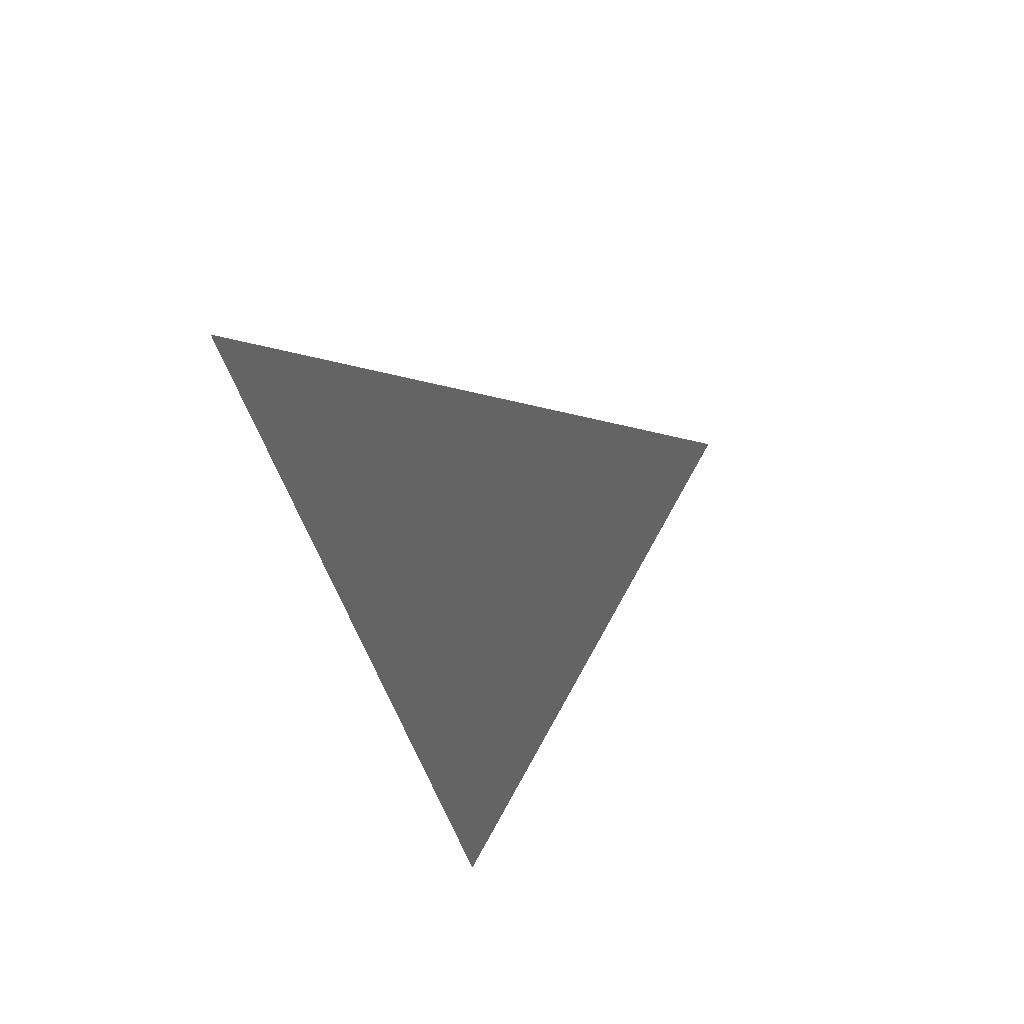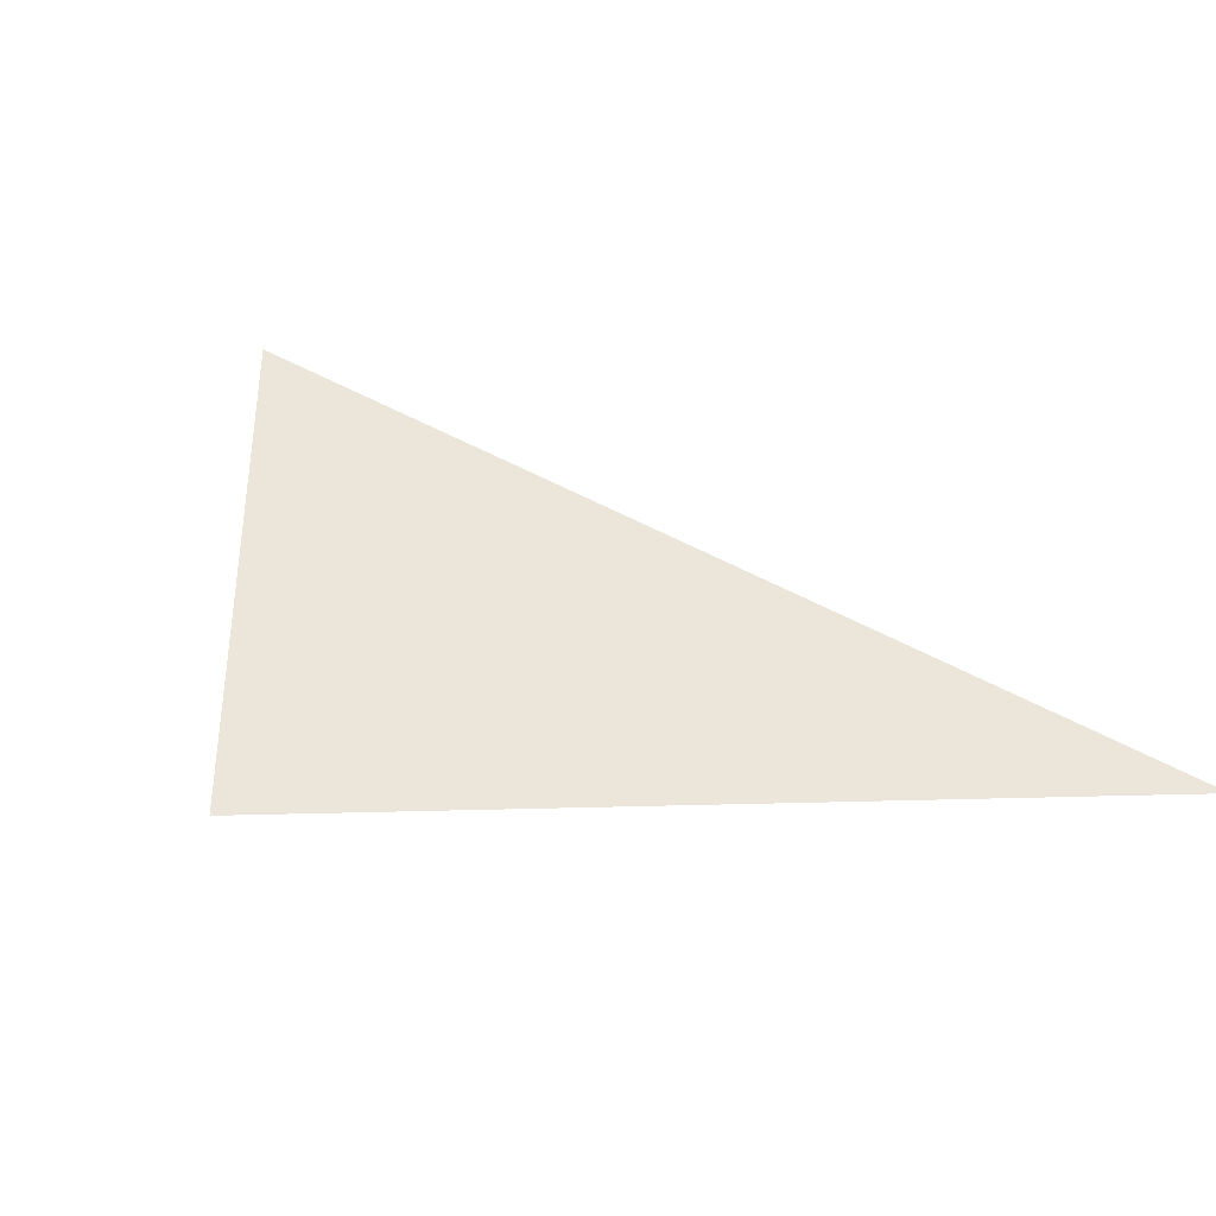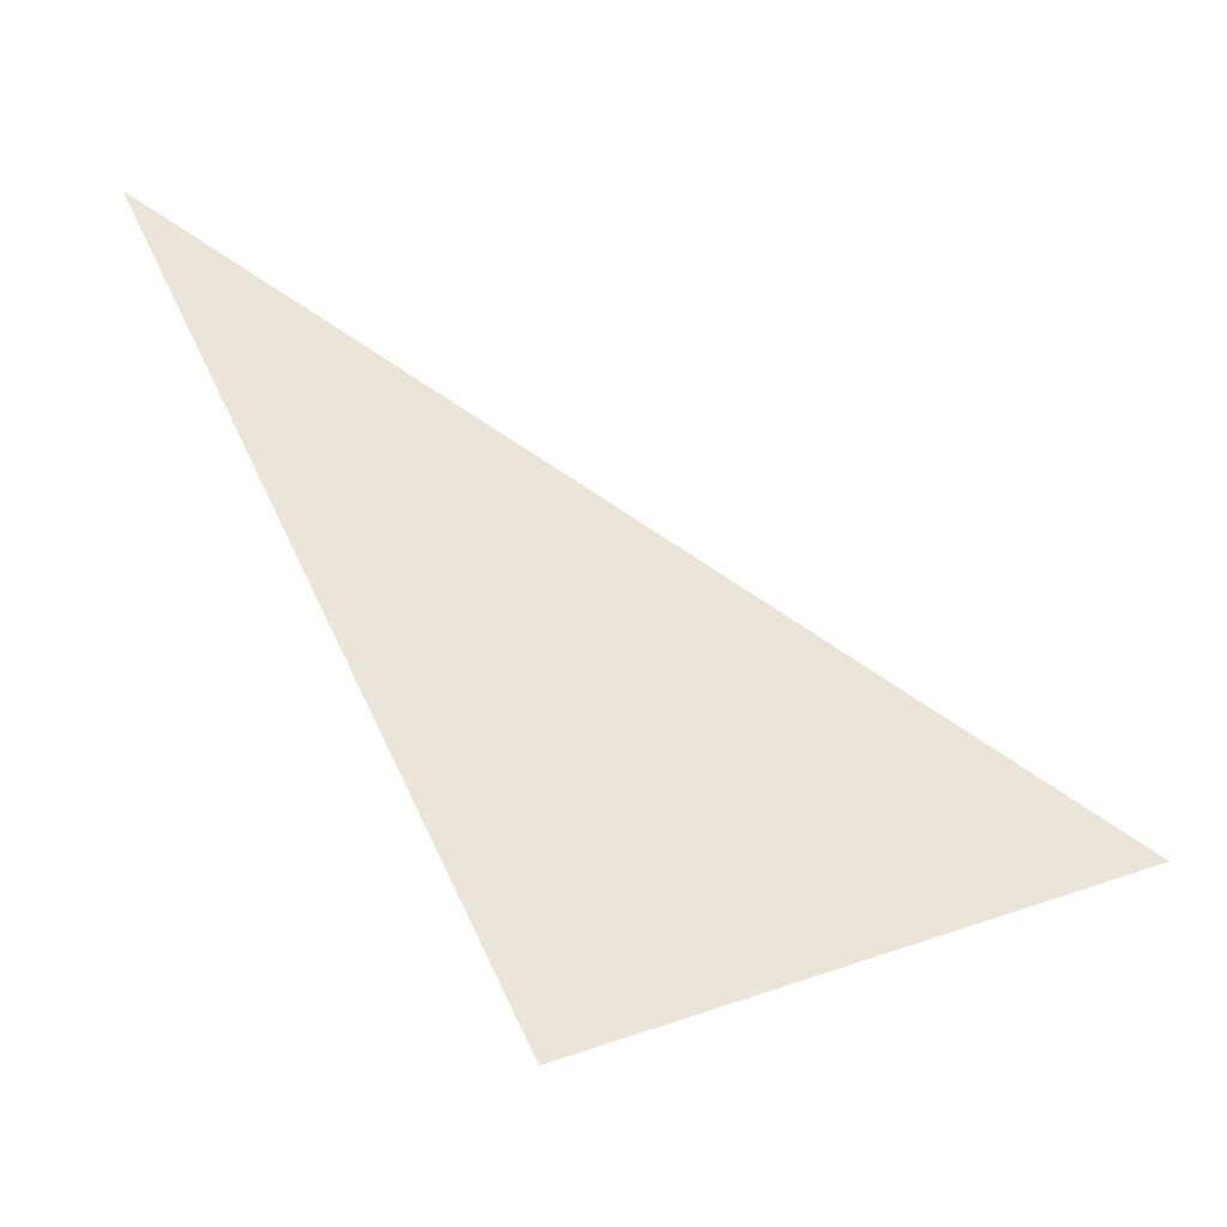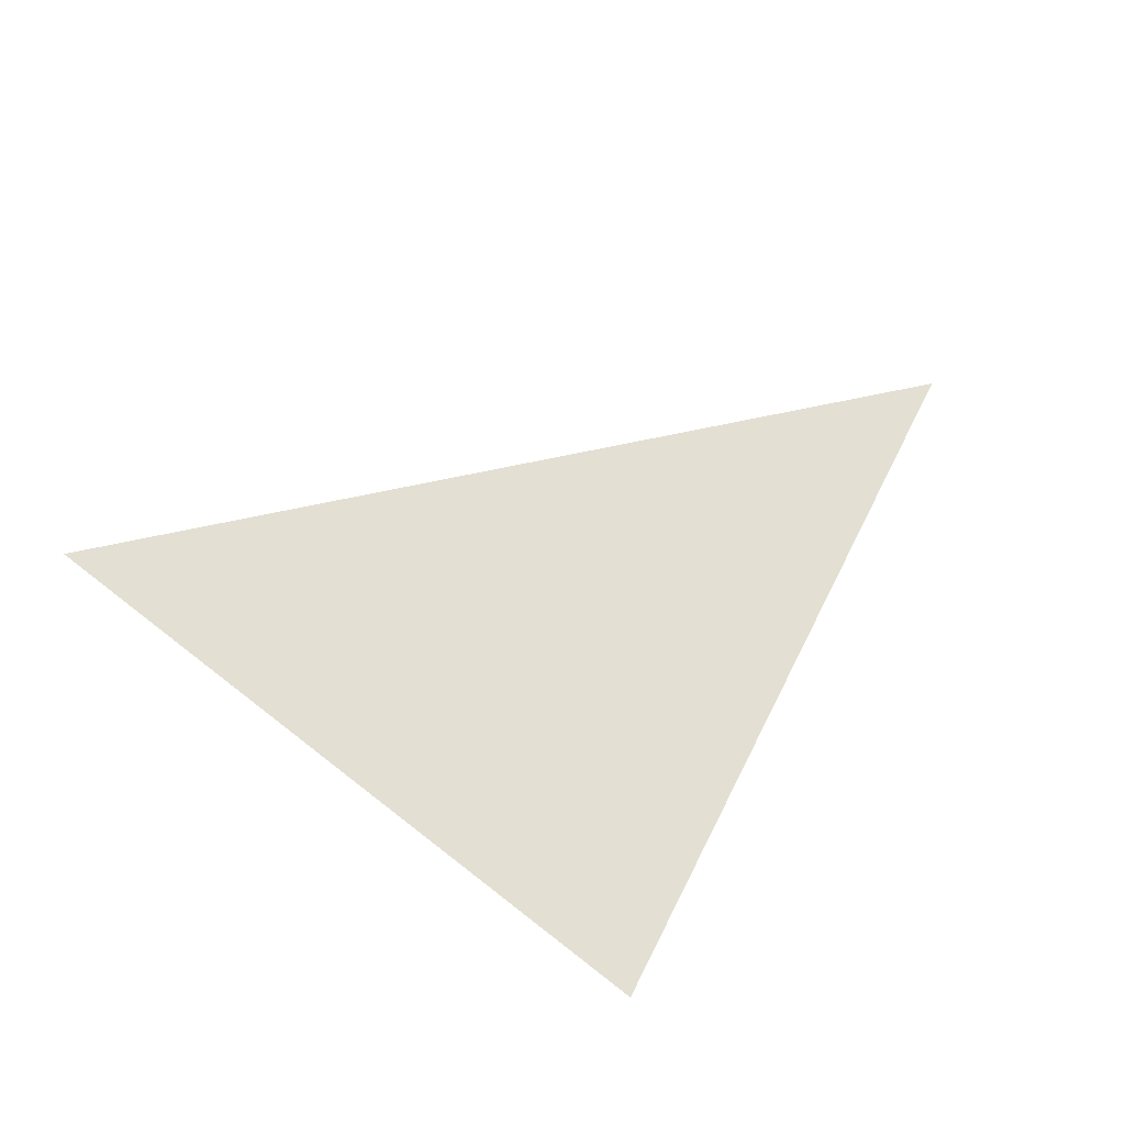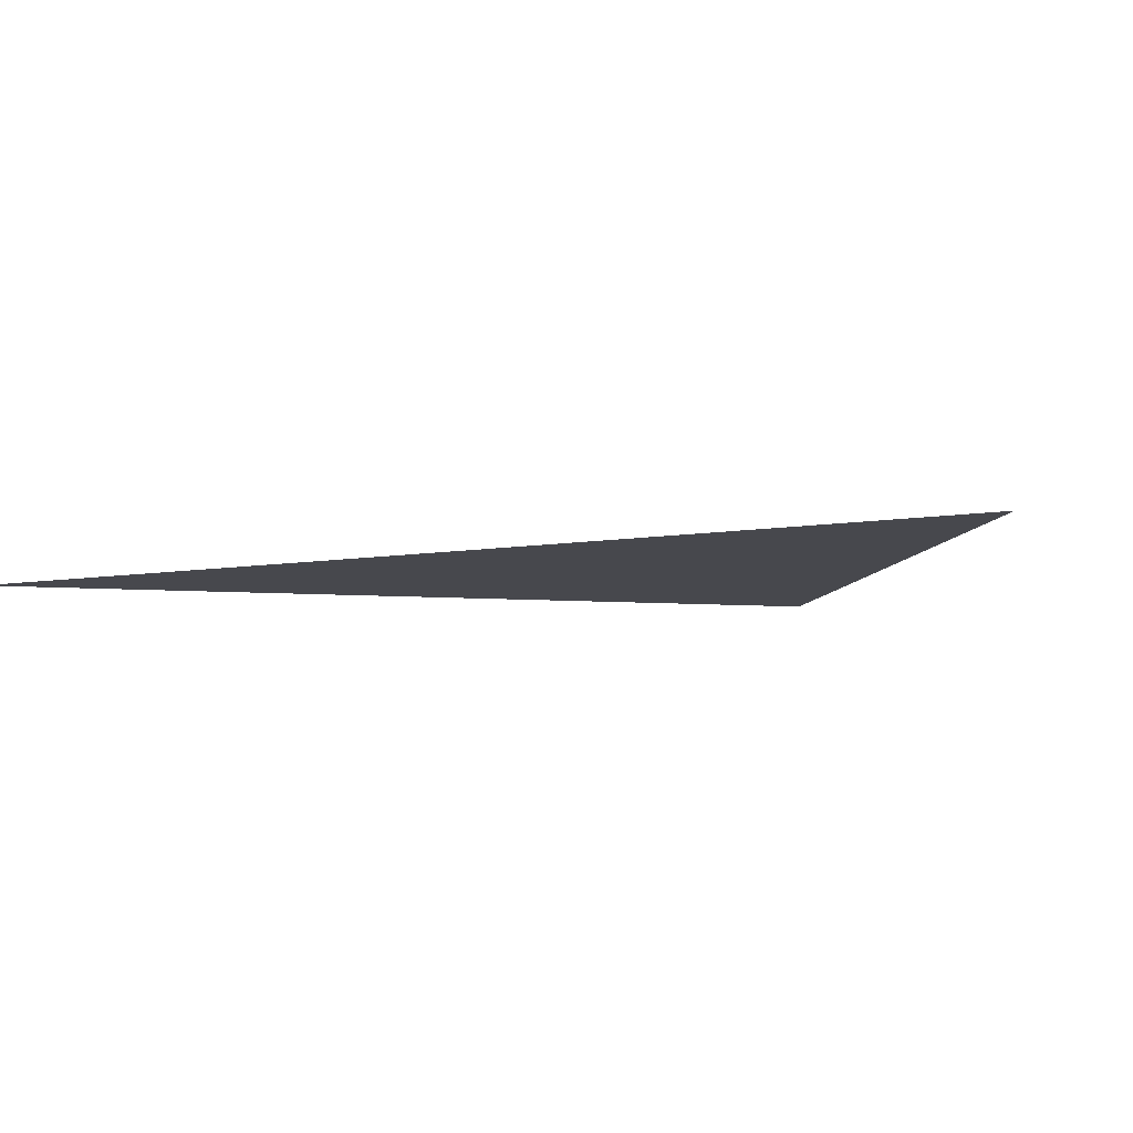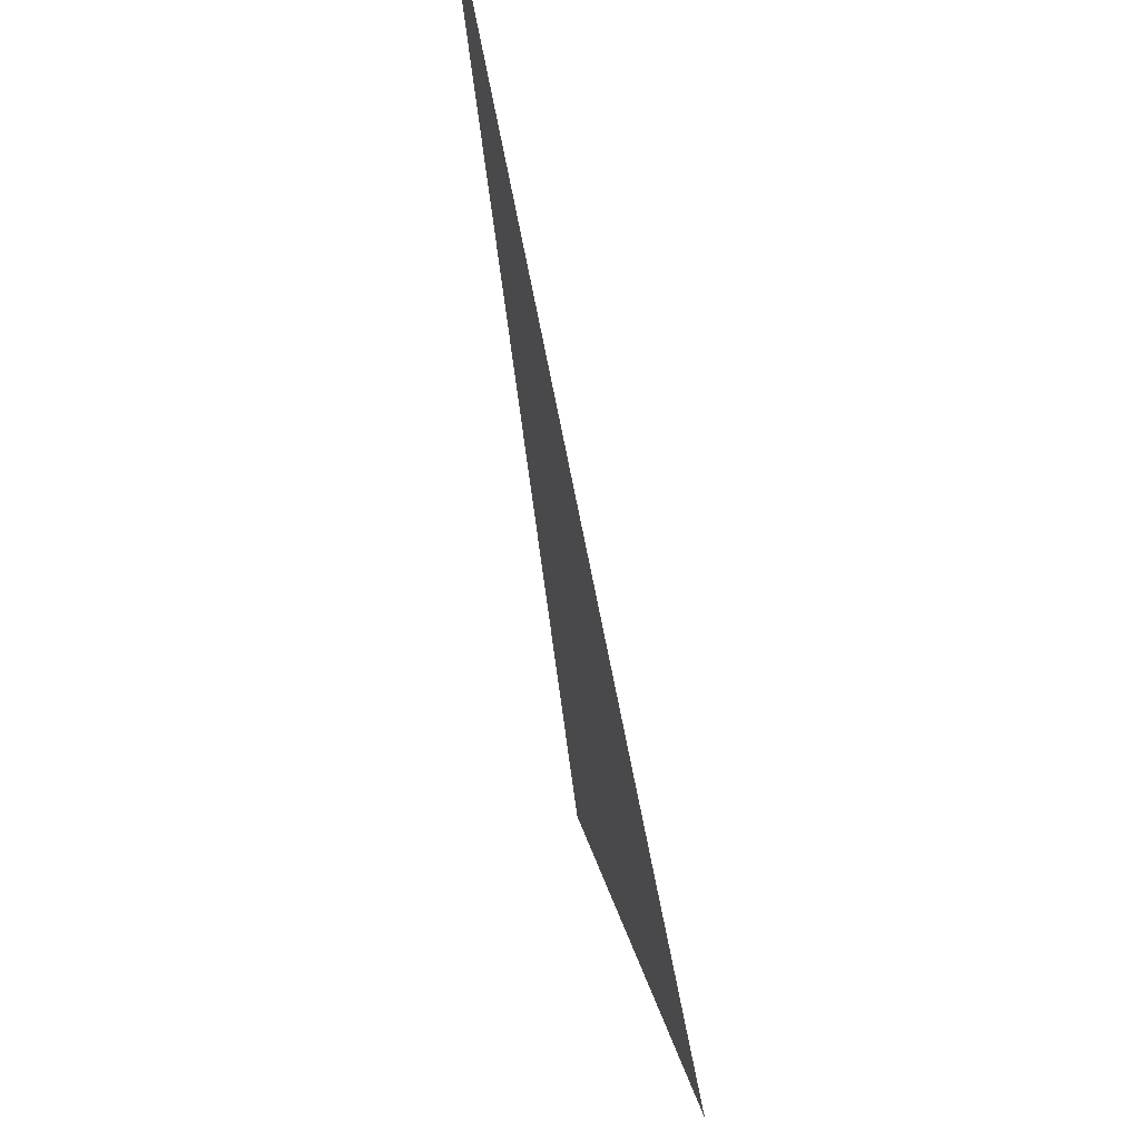
<metadata>
{"format":"obj","ext":"obj","renderer":"f3d","projection":"perspective","resolution":1024,"background":"white","views":[{"elev":35.9,"azim":122.3,"up":"+Y"},{"elev":56.9,"azim":63.3,"up":"+Z"},{"elev":-45.0,"azim":170.6,"up":"+Y"},{"elev":-41.0,"azim":-27.6,"up":"+Y"},{"elev":-11.2,"azim":-134.0,"up":"+Z"},{"elev":49.5,"azim":-102.0,"up":"+Y"}]}
</metadata>
<code>
o #ID30
v 0.05461 -0.01031 0.4648
v 0.05417 -0.01062 0.4648
v 0.05441 -0.01075 0.4648
v 0.05441 -0.01075 0.4648
v 0.05417 -0.01062 0.4648
v 0.05461 -0.01031 0.4648
f 1 2 3
f 4 5 6

</code>
